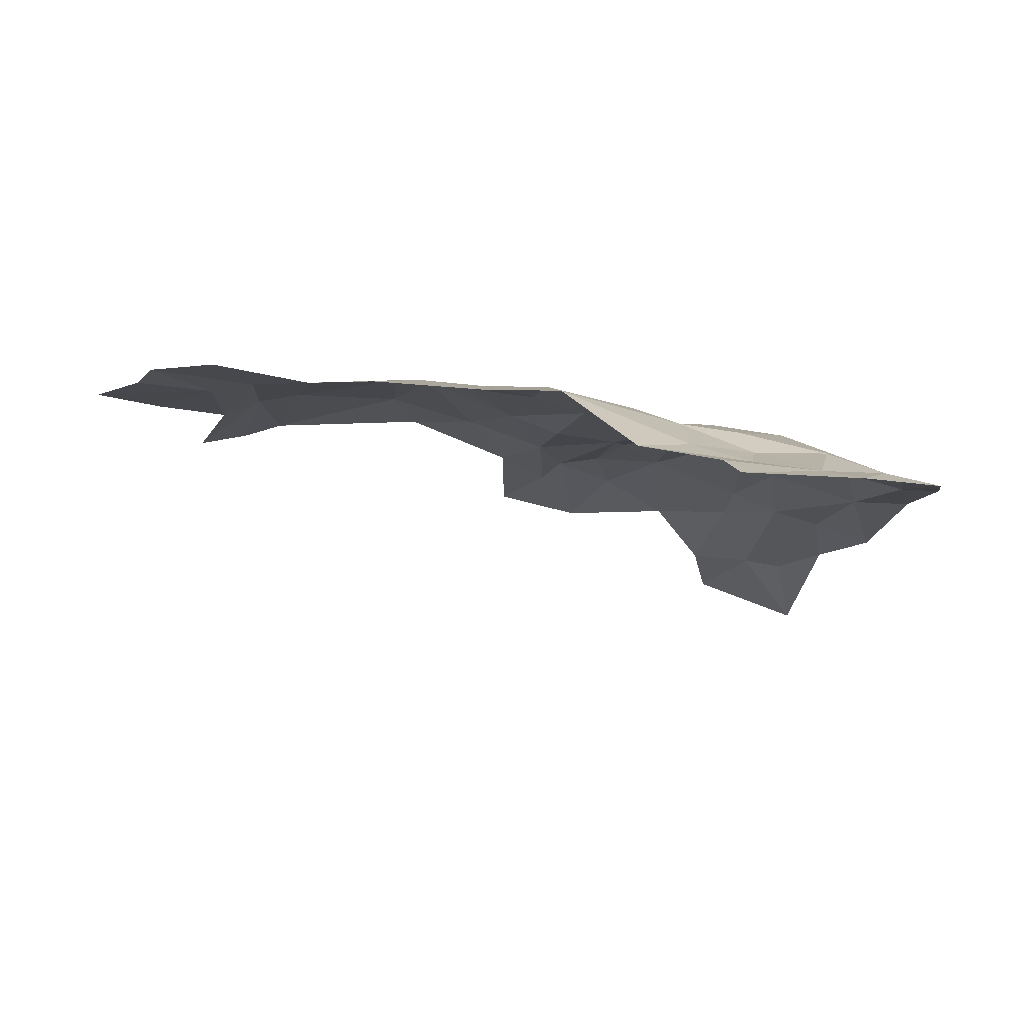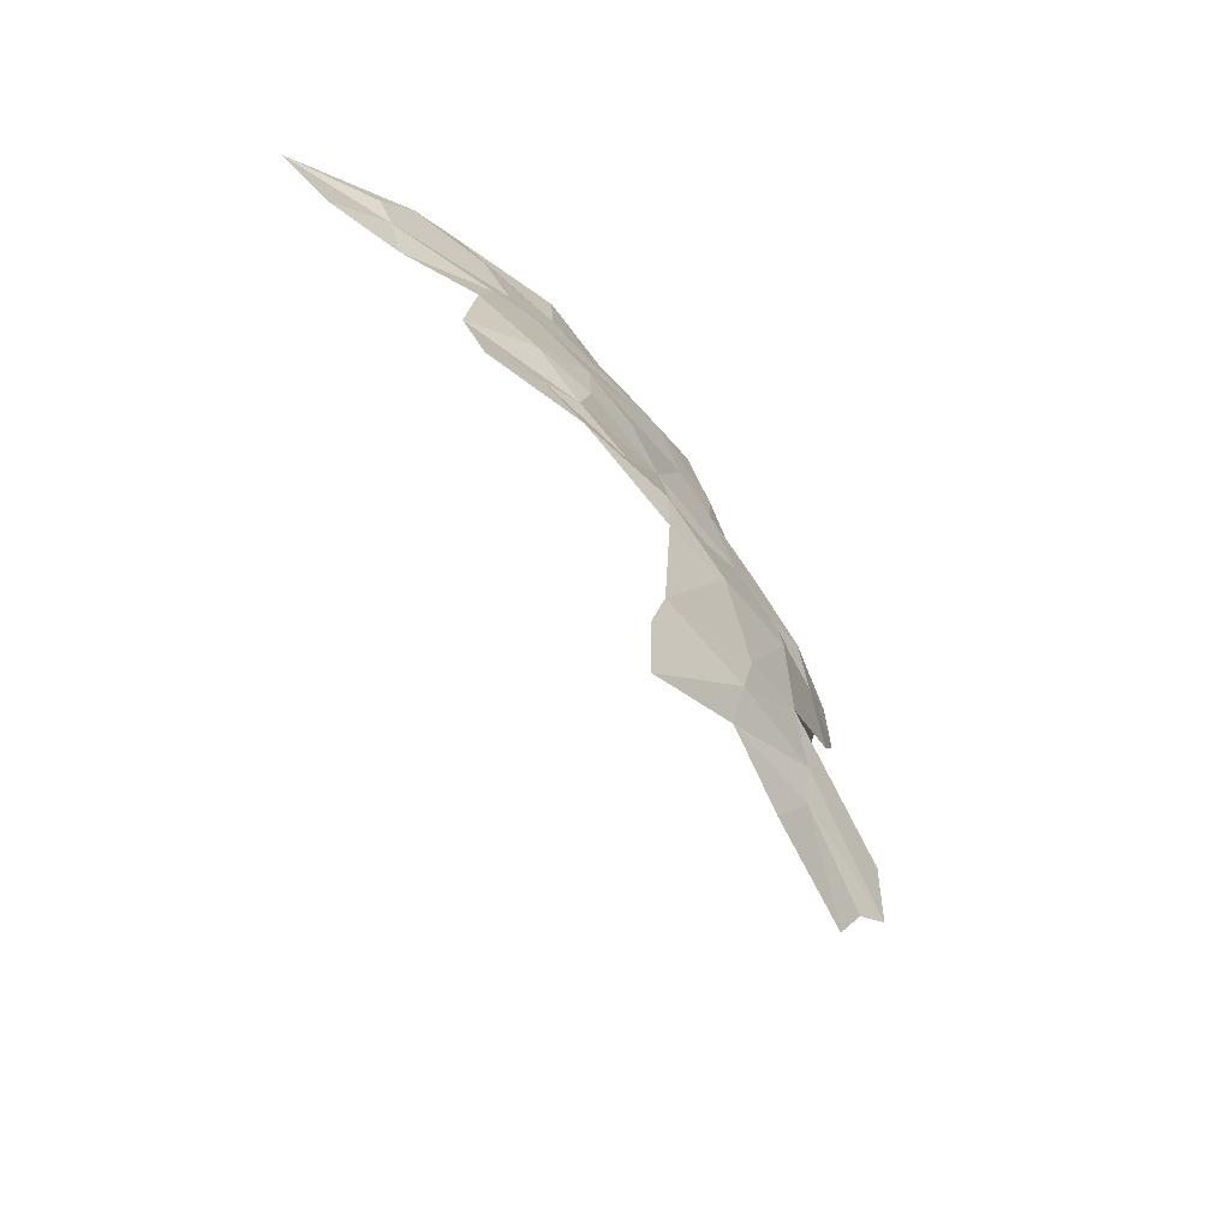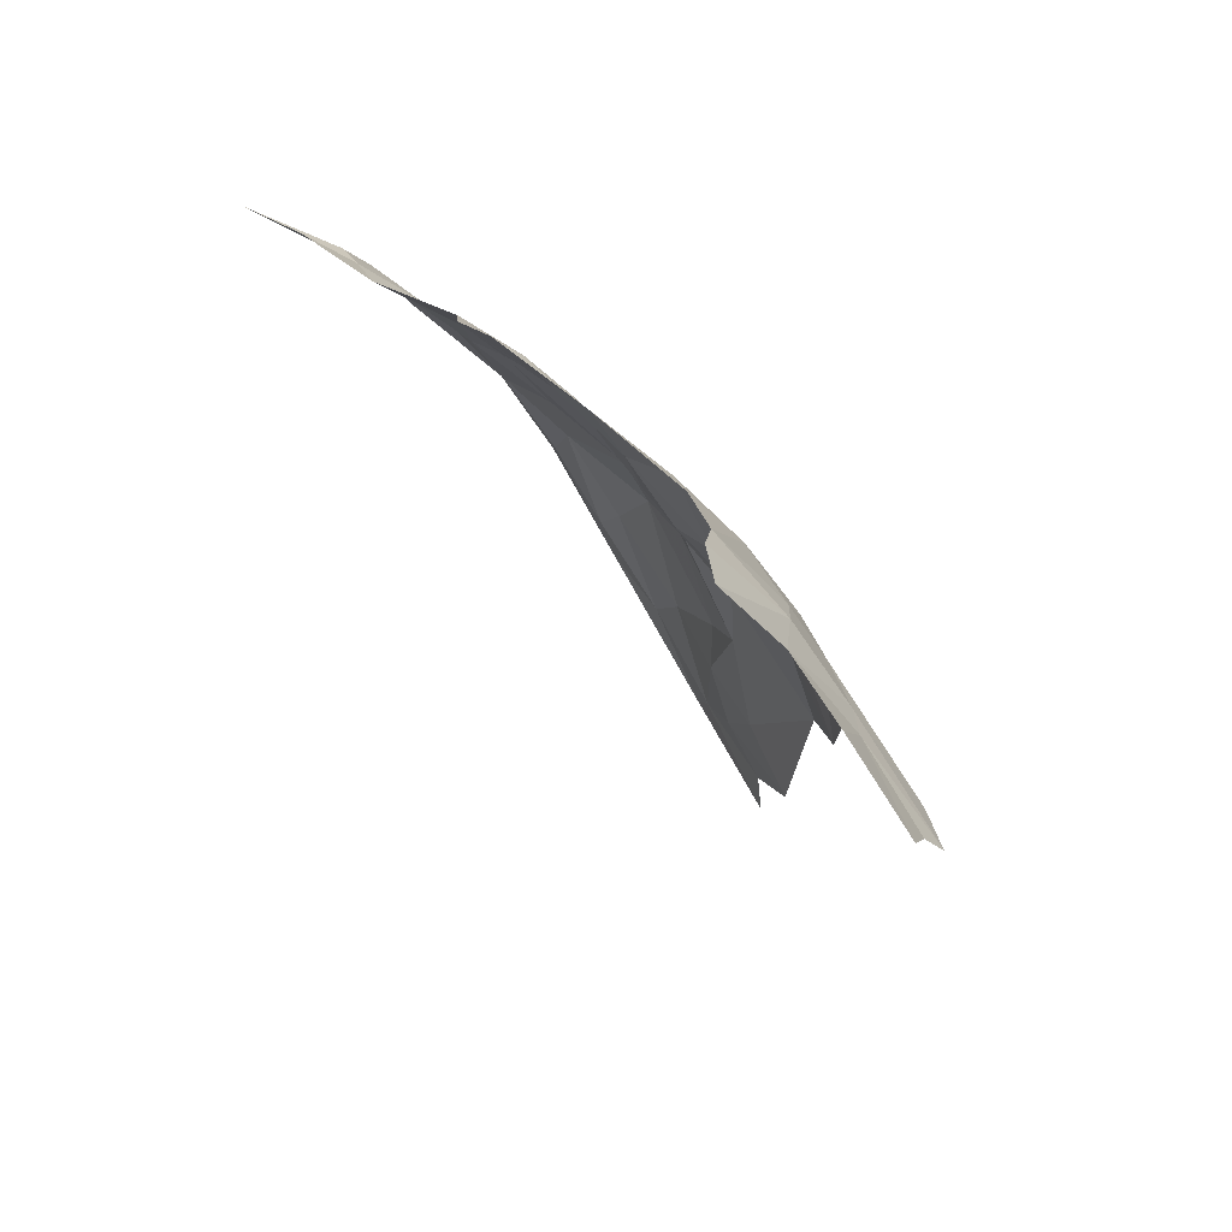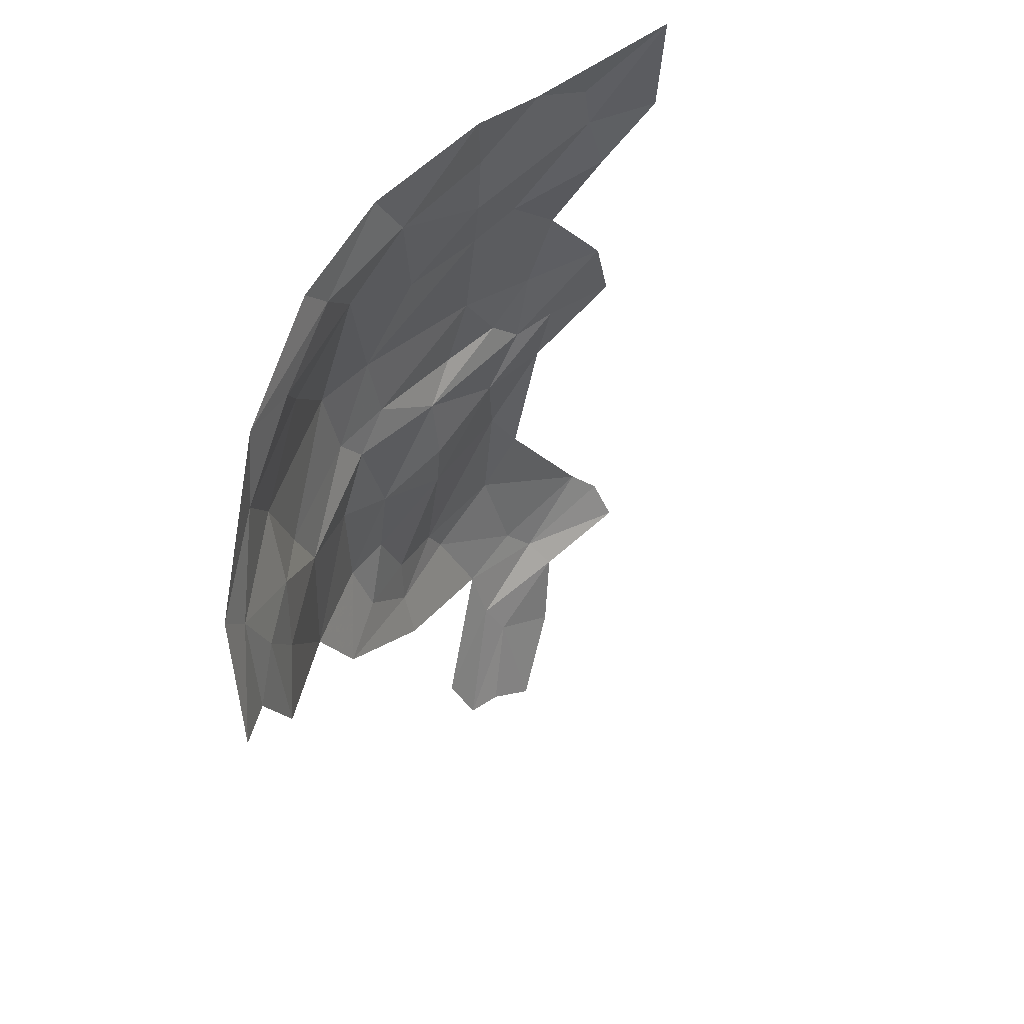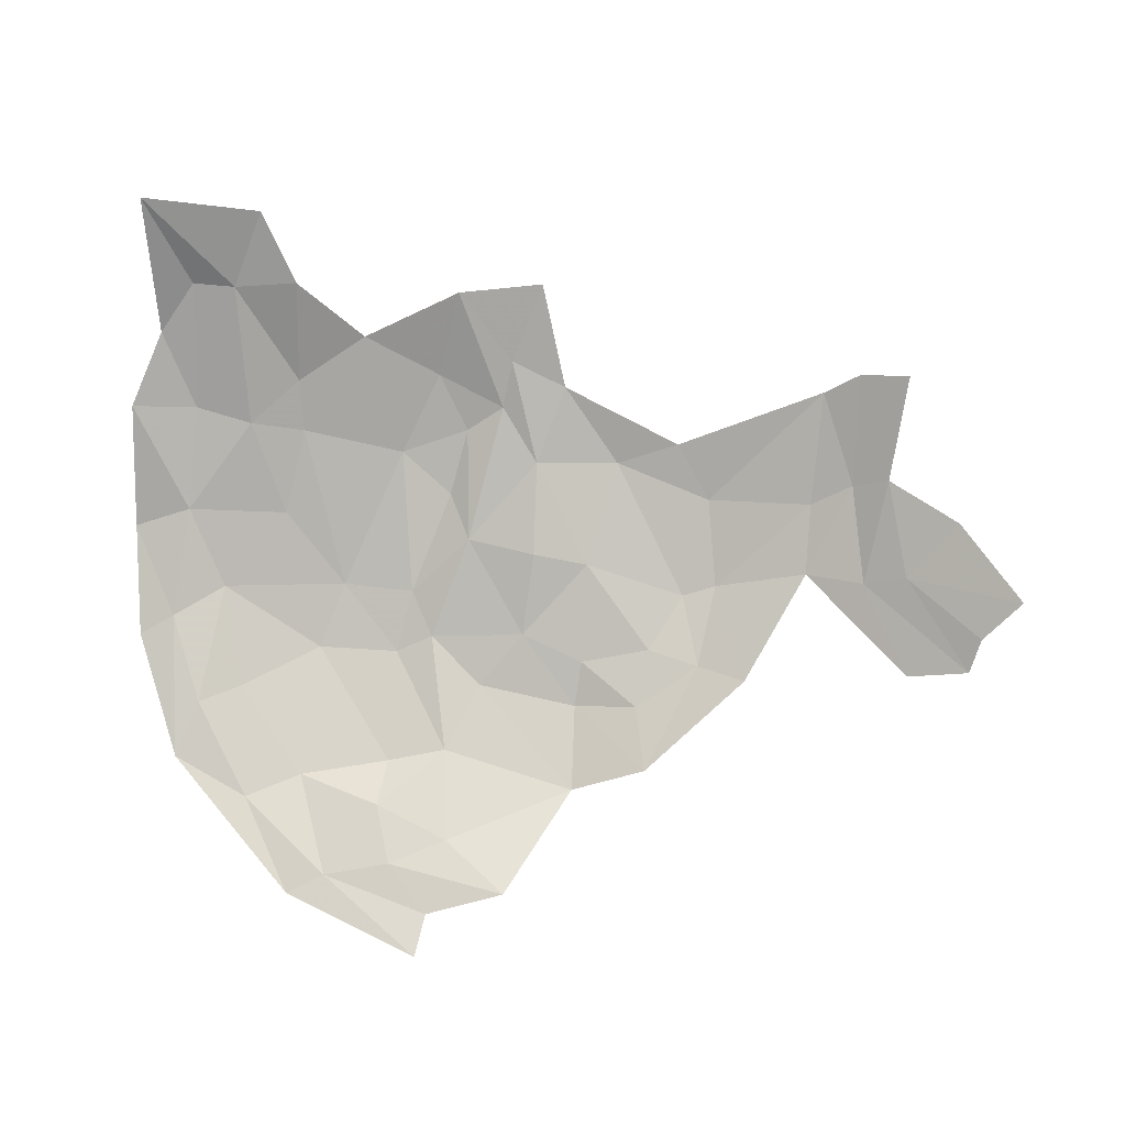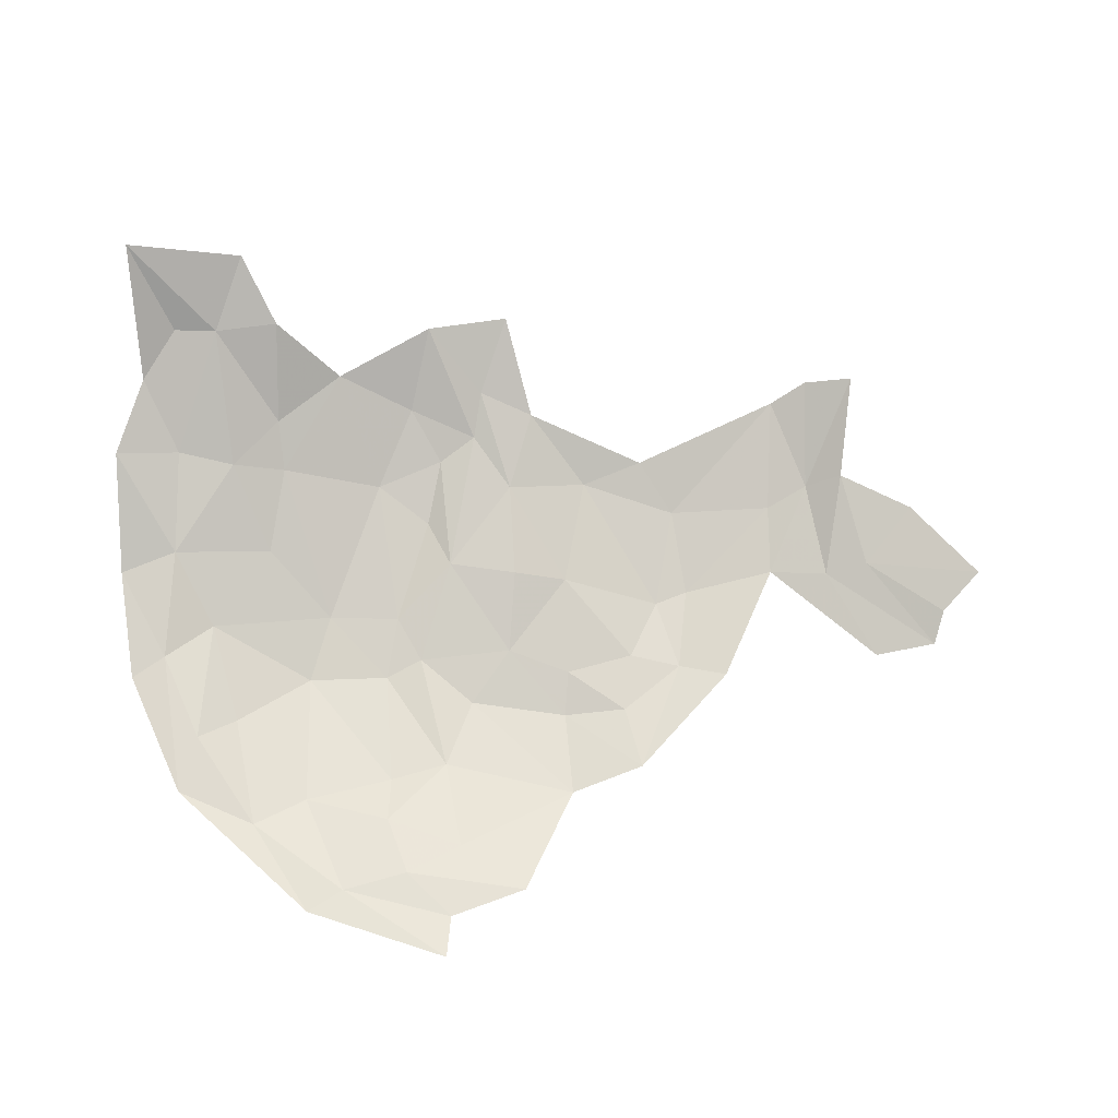
<metadata>
{"format":"obj","ext":"obj","renderer":"f3d","projection":"perspective","resolution":1024,"background":"white","views":[{"elev":-63.9,"azim":169.2,"up":"+Y"},{"elev":31.0,"azim":76.2,"up":"+Y"},{"elev":21.5,"azim":68.5,"up":"+Y"},{"elev":-26.1,"azim":-79.3,"up":"+Y"},{"elev":-34.5,"azim":5.2,"up":"+Y"},{"elev":43.9,"azim":-10.2,"up":"+Z"}]}
</metadata>
<code>
v 2.803 6.796 -1.87
v 2.745 6.787 -1.896
v 2.77 6.898 -1.79
v 2.498 6.483 -2.081
v 2.395 6.472 -2.104
v 2.403 6.581 -2.062
v 2.275 6.897 -1.827
v 2.241 6.951 -1.769
v 2.327 6.913 -1.802
v 2.811 6.683 -1.944
v 2.862 6.573 -2.012
v 2.733 6.708 -1.951
v 1.88 6.585 -2.009
v 1.846 6.519 -2.043
v 1.847 6.695 -1.953
v 1.943 6.465 -2.07
v 2.053 6.357 -2.104
v 2.001 6.336 -2.114
v 2.156 6.658 -2.016
v 2.047 6.67 -2.014
v 2.087 6.742 -1.964
v 2.019 6.497 -2.071
v 2.272 6.61 -2.04
v 2.208 6.669 -2.001
v 2.336 6.663 -1.998
v 2.141 6.513 -2.072
v 1.878 6.815 -1.866
v 2.013 6.815 -1.887
v 1.919 6.735 -1.944
v 2.369 6.85 -1.851
v 2.359 6.746 -1.923
v 2.268 6.771 -1.915
v 2.608 6.714 -1.977
v 2.641 6.585 -2.023
v 2.578 6.614 -2.025
v 2.605 6.811 -1.905
v 2.562 6.706 -1.985
v 2.481 6.857 -1.87
v 2.567 6.868 -1.849
v 2.489 6.569 -2.052
v 2.431 6.737 -1.942
v 1.975 6.9 -1.788
v 2.221 6.523 -2.066
v 2.223 6.396 -2.093
v 2.143 6.365 -2.097
v 2.128 6.446 -2.075
v 2.944 6.562 -1.992
v 2.868 6.677 -1.926
v 3.019 6.62 -1.916
v 2.963 6.591 -1.957
v 2.851 6.782 -1.844
v 2.941 6.722 -1.868
v 1.917 7.026 -1.633
v 1.864 6.987 -1.685
v 1.866 7.08 -1.516
v 2.061 7.014 -1.632
v 2.143 6.983 -1.716
v 2.047 6.943 -1.753
v 2.821 6.902 -1.761
v 2.047 6.897 -1.808
v 2.181 6.88 -1.847
v 2.183 6.725 -1.967
v 2.245 6.832 -1.887
v 2.416 6.629 -2.023
v 1.937 6.612 -2.015
v 2.415 6.93 -1.786
v 1.901 6.919 -1.77
v 1.813 6.916 -1.755
v 1.8 6.804 -1.883
v 1.974 7.018 -1.637
v 2.023 7.075 -1.552
v 2.511 6.638 -2.015
v 1.798 6.676 -1.968
v 2.345 6.955 -1.754
v 2.394 7.023 -1.675
v 2.279 7.014 -1.671
v 2.301 6.319 -2.111
v 2.179 6.242 -2.133
v 2.885 6.882 -1.745
v 2.194 6.299 -2.12
f 1 2 3
f 4 5 6
f 7 8 9
f 10 11 12
f 13 14 15
f 16 17 18
f 19 20 21
f 22 17 16
f 23 24 25
f 26 20 19
f 27 28 29
f 30 31 32
f 33 34 35
f 36 37 38
f 36 39 3
f 36 38 39
f 40 35 4
f 31 30 41
f 42 28 27
f 43 26 19
f 44 45 46
f 10 47 11
f 48 49 50
f 48 51 52
f 10 12 1
f 4 35 34
f 18 14 16
f 53 54 55
f 56 57 58
f 59 1 3
f 60 28 42
f 61 62 21
f 24 32 25
f 62 61 63
f 43 44 46
f 57 60 58
f 8 7 61
f 25 6 23
f 25 41 64
f 65 20 22
f 13 15 29
f 38 66 39
f 30 32 9
f 43 5 44
f 23 6 5
f 27 29 15
f 29 20 65
f 29 21 20
f 67 54 53
f 67 27 68
f 2 36 3
f 12 34 33
f 30 38 41
f 30 66 38
f 27 69 68
f 27 15 69
f 70 56 58
f 70 71 56
f 70 55 71
f 50 47 48
f 61 60 57
f 61 21 60
f 32 7 9
f 32 62 63
f 37 41 38
f 72 64 41
f 21 28 60
f 21 29 28
f 43 23 5
f 43 24 23
f 8 61 57
f 68 54 67
f 13 16 14
f 65 22 16
f 13 65 16
f 13 29 65
f 15 73 69
f 15 14 73
f 66 30 74
f 74 75 66
f 74 76 75
f 77 44 5
f 77 45 44
f 12 2 1
f 12 33 2
f 26 22 20
f 46 17 22
f 10 48 47
f 10 51 48
f 76 8 57
f 76 9 8
f 64 6 25
f 40 4 6
f 17 78 18
f 35 37 33
f 72 41 37
f 35 72 37
f 35 40 72
f 42 58 60
f 42 70 58
f 79 1 59
f 51 10 1
f 51 1 79
f 40 64 72
f 40 6 64
f 9 74 30
f 9 76 74
f 46 26 43
f 46 22 26
f 45 17 46
f 80 78 17
f 80 45 77
f 80 17 45
f 52 49 48
f 25 31 41
f 25 32 31
f 7 63 61
f 7 32 63
f 42 67 70
f 42 27 67
f 70 53 55
f 70 67 53
f 19 24 43
f 62 32 24
f 62 19 21
f 62 24 19
f 33 36 2
f 33 37 36

</code>
